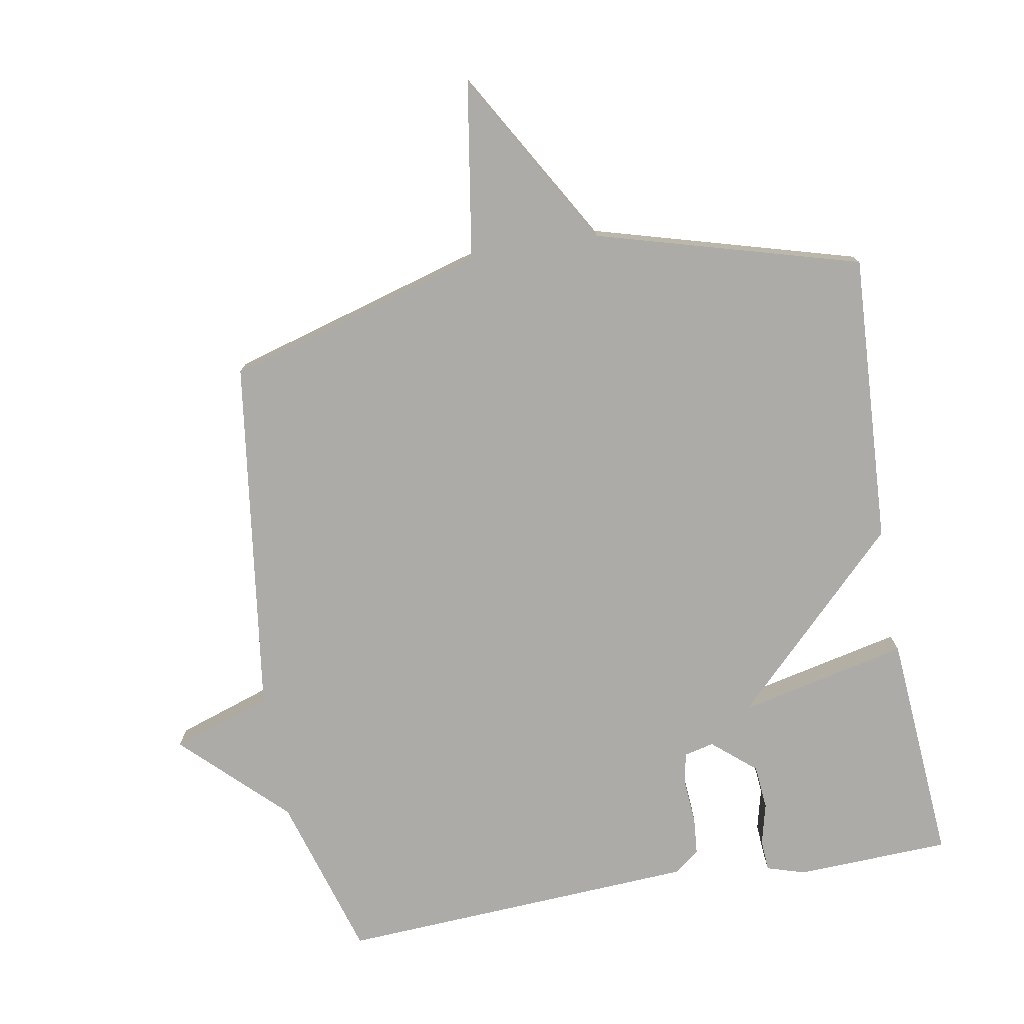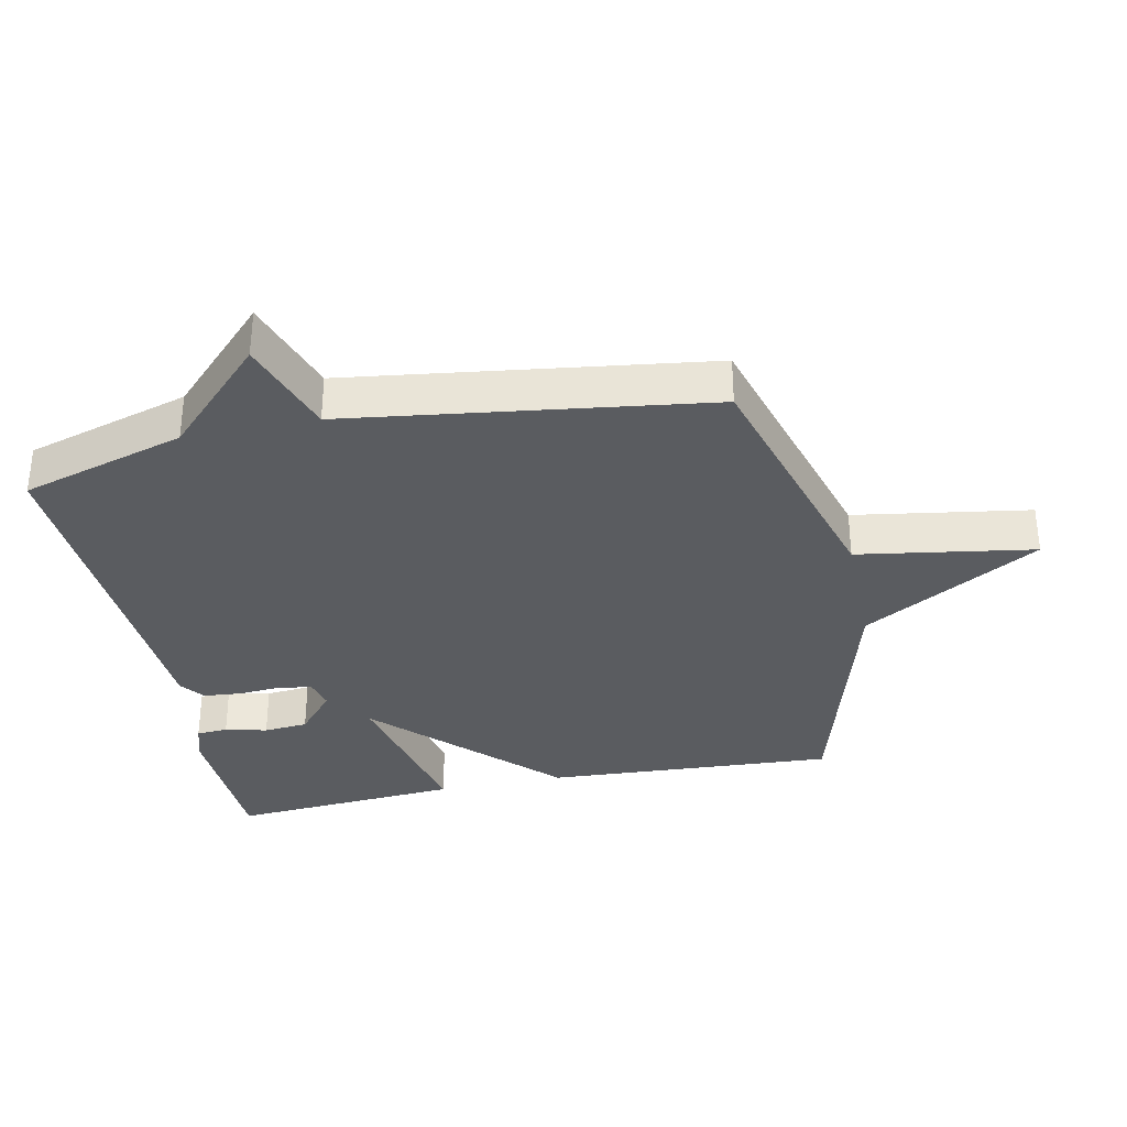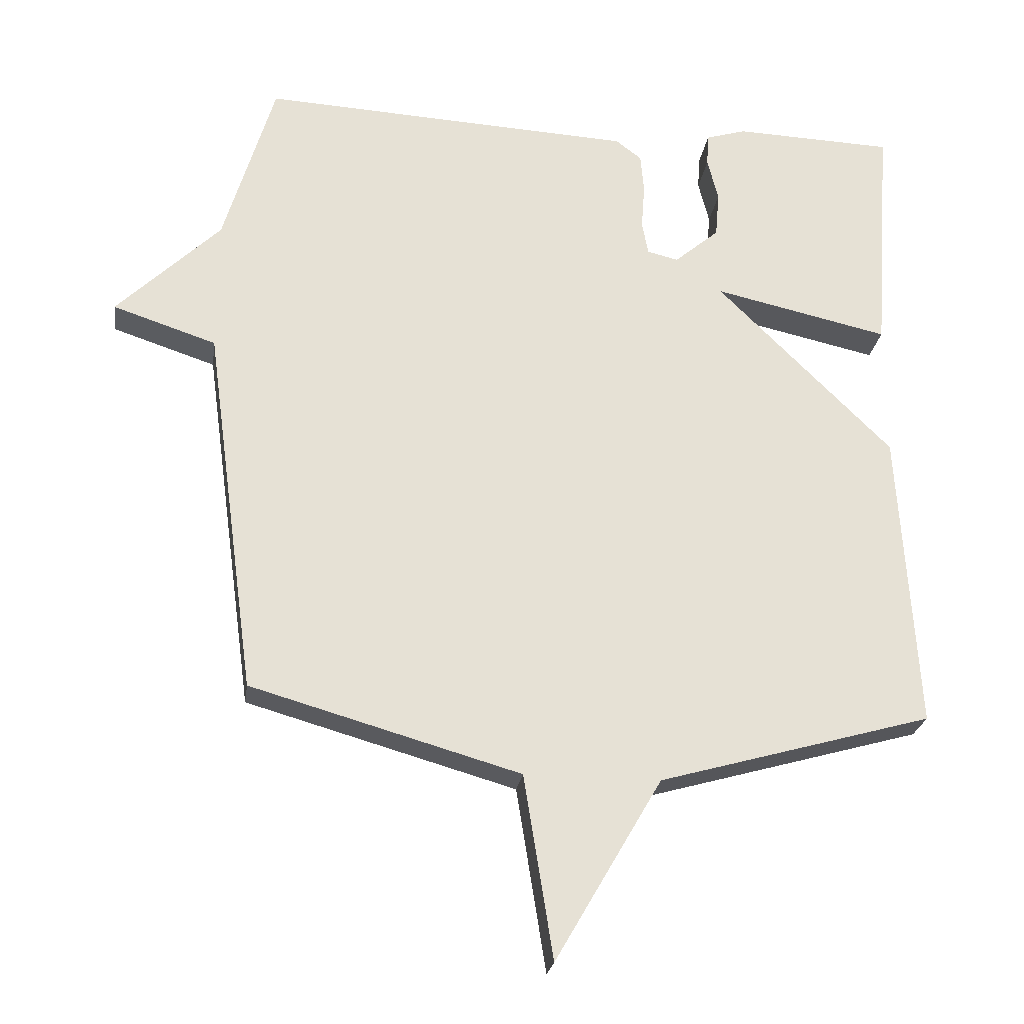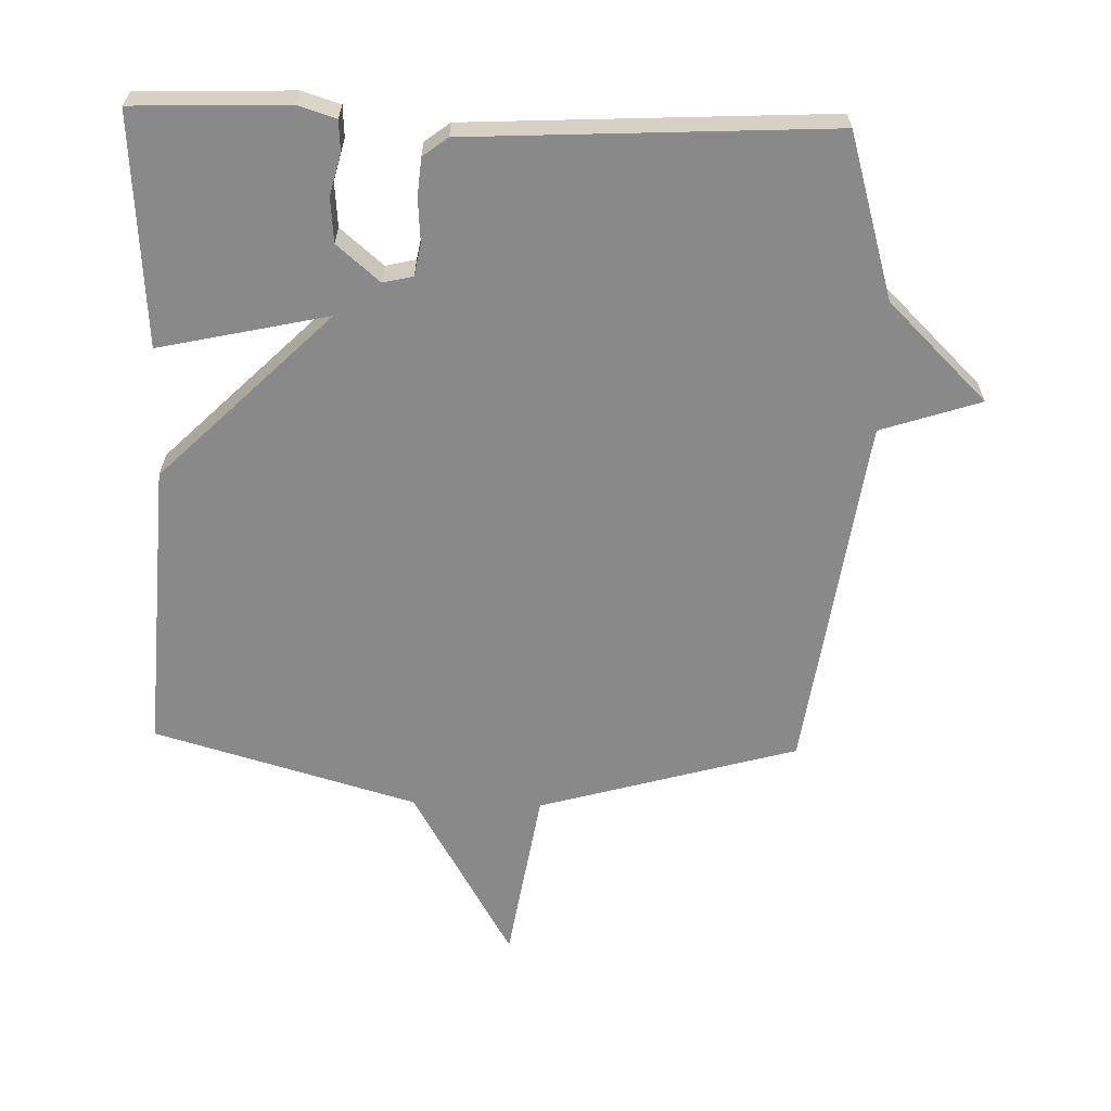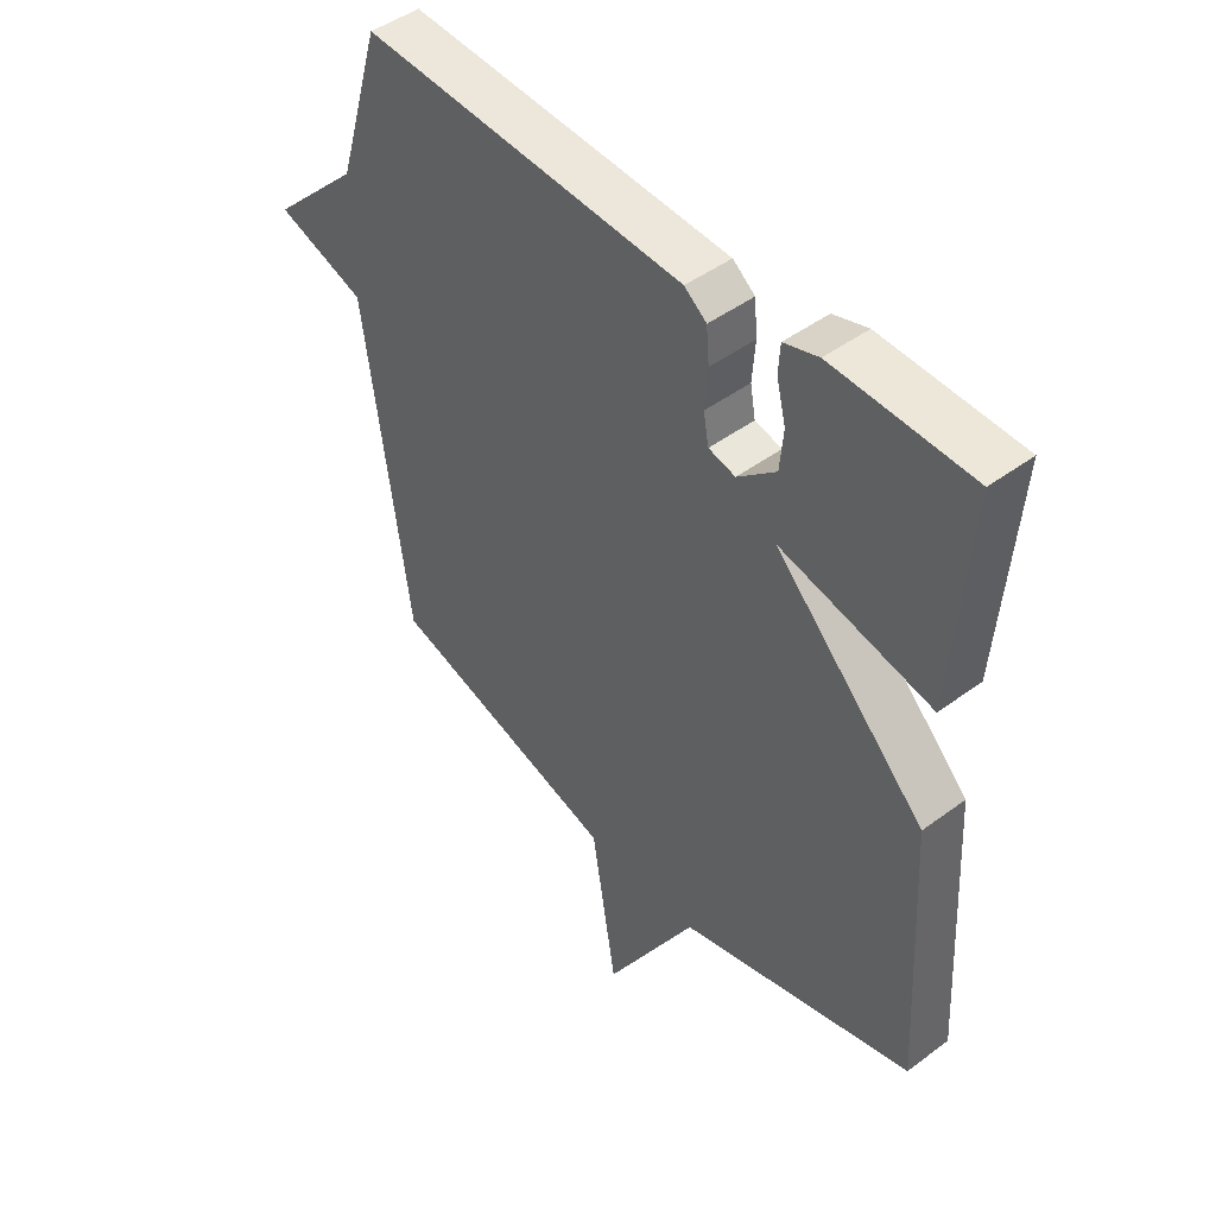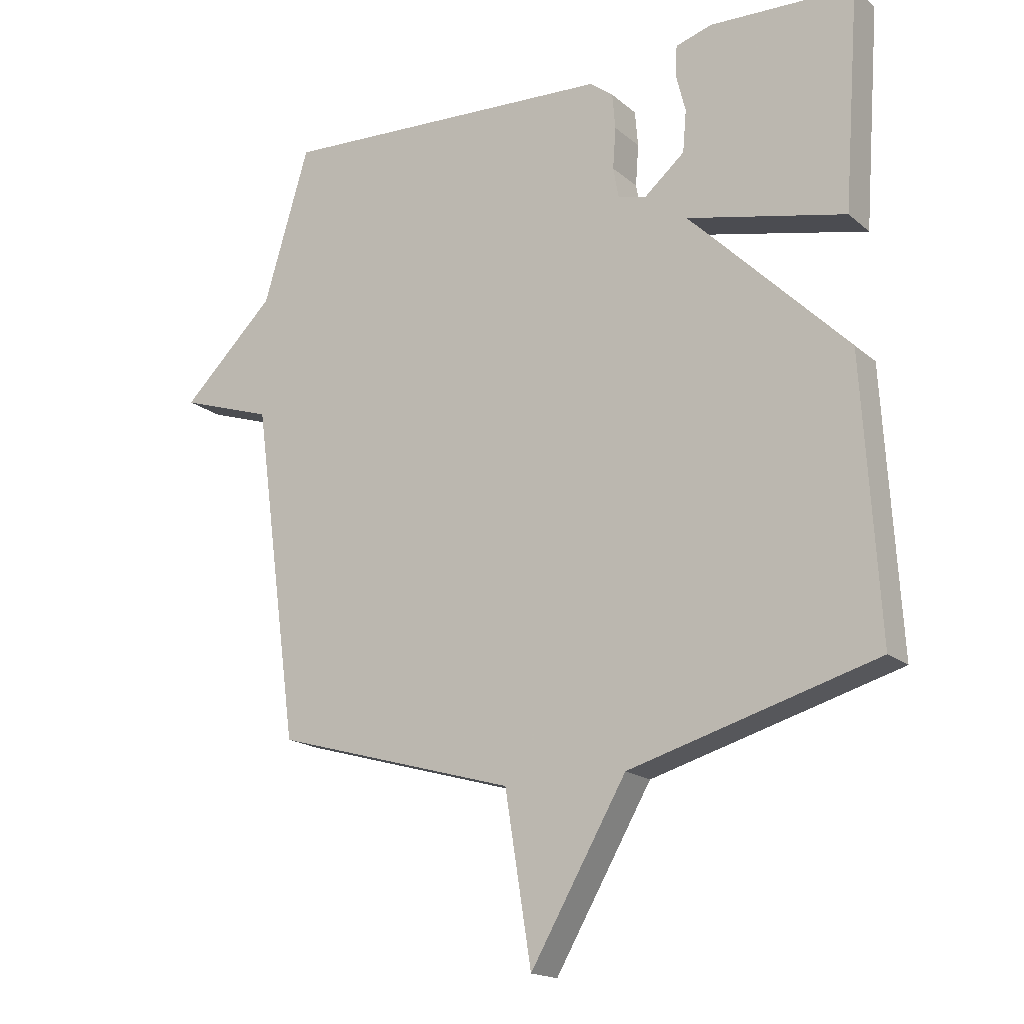
<metadata>
{"format":"obj","ext":"obj","renderer":"f3d","projection":"perspective","resolution":1024,"background":"white","views":[{"elev":-76.4,"azim":-169.9,"up":"+Y"},{"elev":-33.6,"azim":101.8,"up":"+Y"},{"elev":-24.7,"azim":172.0,"up":"+Z"},{"elev":-63.1,"azim":-1.8,"up":"+Y"},{"elev":46.4,"azim":-130.2,"up":"+Z"},{"elev":-17.6,"azim":-147.4,"up":"+Z"}]}
</metadata>
<code>
v -0.5 0.07 -0.5
v -0.474 0.07 -0.055
v -0.215 0.07 0.203
v -0.474 0.07 0.145
v -0.5 0.07 0.5
v -0.264 0.07 0.509
v -0.205 0.07 0.491
v -0.202 0.07 0.443
v -0.218 0.07 0.379
v -0.212 0.07 0.311
v -0.146 0.07 0.255
v -0.1 0.07 0.266
v -0.091 0.07 0.316
v -0.096 0.07 0.383
v -0.091 0.07 0.441
v -0.053 0.07 0.47
v 0.5 0.07 0.5
v 0.575 0.07 0.249
v 0.728 0.07 0.1
v 0.575 0.07 0.049
v 0.5 0.07 -0.5
v 0.103 0.07 -0.614
v 0.06 0.07 -0.884
v -0.097 0.07 -0.614
v -0.5 0 -0.5
v -0.474 0 -0.055
v -0.215 0 0.203
v -0.474 0 0.145
v -0.5 0 0.5
v -0.264 0 0.509
v -0.205 0 0.491
v -0.202 0 0.443
v -0.218 0 0.379
v -0.212 0 0.311
v -0.146 0 0.255
v -0.1 0 0.266
v -0.091 0 0.316
v -0.096 0 0.383
v -0.091 0 0.441
v -0.053 0 0.47
v 0.5 0 0.5
v 0.575 0 0.249
v 0.728 0 0.1
v 0.575 0 0.049
v 0.5 0 -0.5
v 0.103 0 -0.614
v 0.06 0 -0.884
v -0.097 0 -0.614
f 22 23 24
f 1 2 3
f 24 1 3
f 22 24 3
f 21 22 3
f 20 21 3
f 18 19 20 3
f 16 17 18
f 15 16 18
f 14 15 18
f 13 14 18
f 12 13 18
f 11 12 18 3
f 3 4 5
f 11 3 5
f 10 11 5
f 9 10 5 6
f 6 7 8 9
f 48 47 46
f 27 26 25
f 27 25 48
f 27 48 46
f 27 46 45
f 27 45 44
f 27 44 43 42
f 42 41 40
f 42 40 39
f 42 39 38
f 42 38 37
f 42 37 36
f 27 42 36 35
f 29 28 27
f 29 27 35
f 29 35 34
f 30 29 34 33
f 33 32 31 30
f 1 25 26 2
f 2 26 27 3
f 3 27 28 4
f 4 28 29 5
f 5 29 30 6
f 6 30 31 7
f 7 31 32 8
f 8 32 33 9
f 9 33 34 10
f 10 34 35 11
f 11 35 36 12
f 12 36 37 13
f 13 37 38 14
f 14 38 39 15
f 15 39 40 16
f 16 40 41 17
f 17 41 42 18
f 18 42 43 19
f 19 43 44 20
f 20 44 45 21
f 21 45 46 22
f 22 46 47 23
f 23 47 48 24
f 24 48 25 1

</code>
